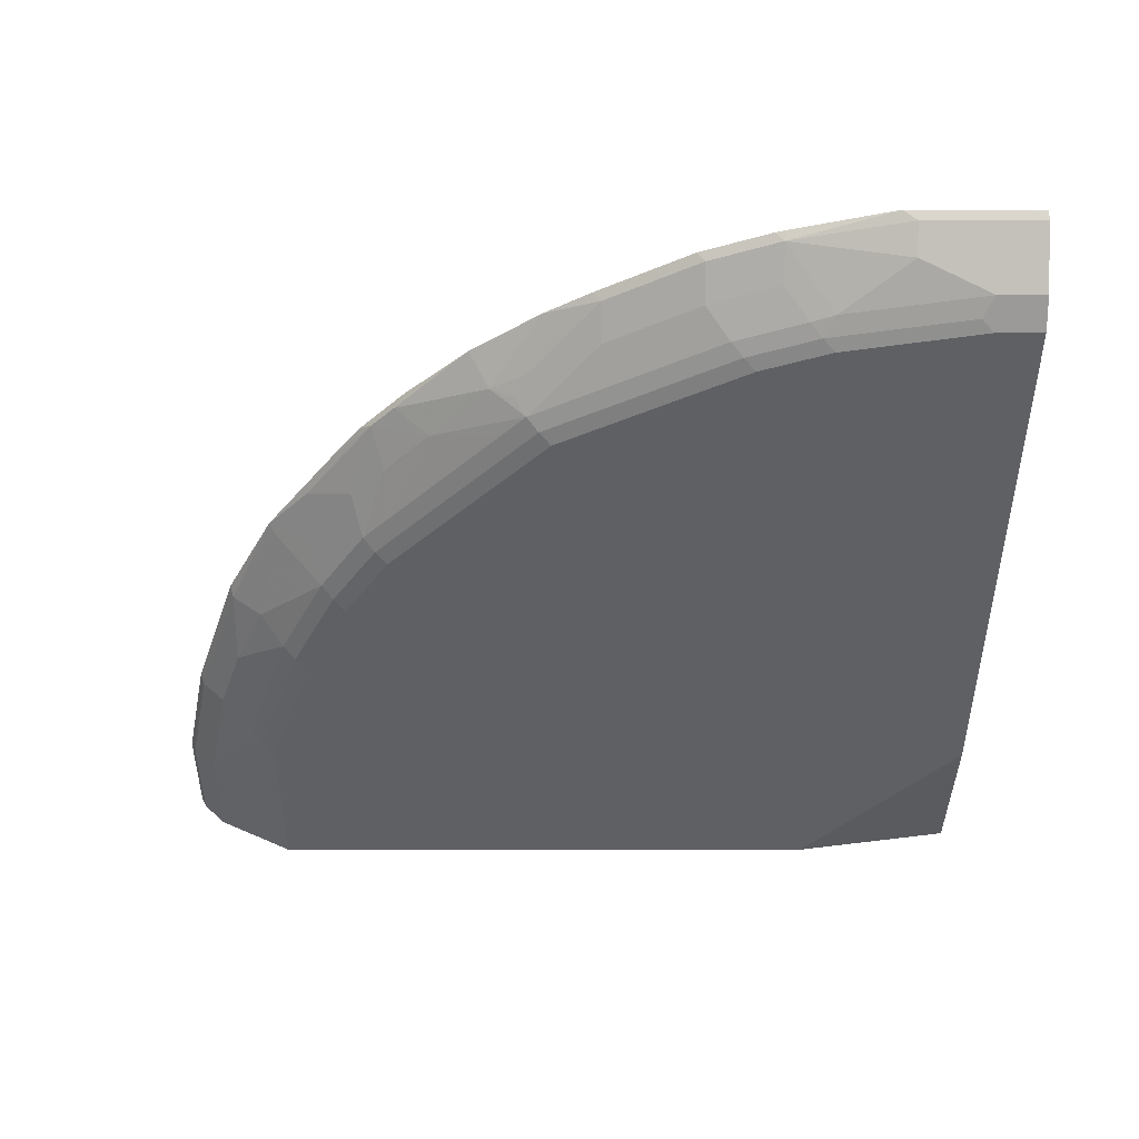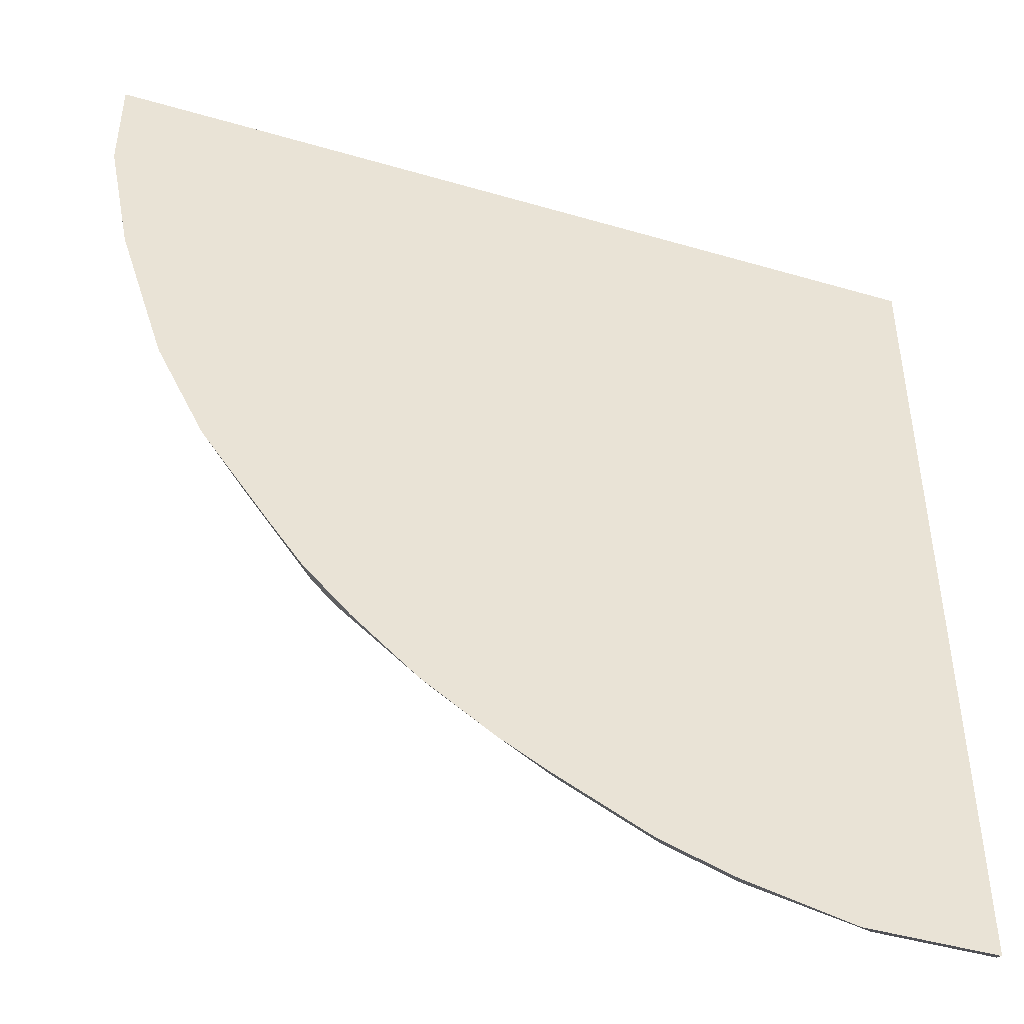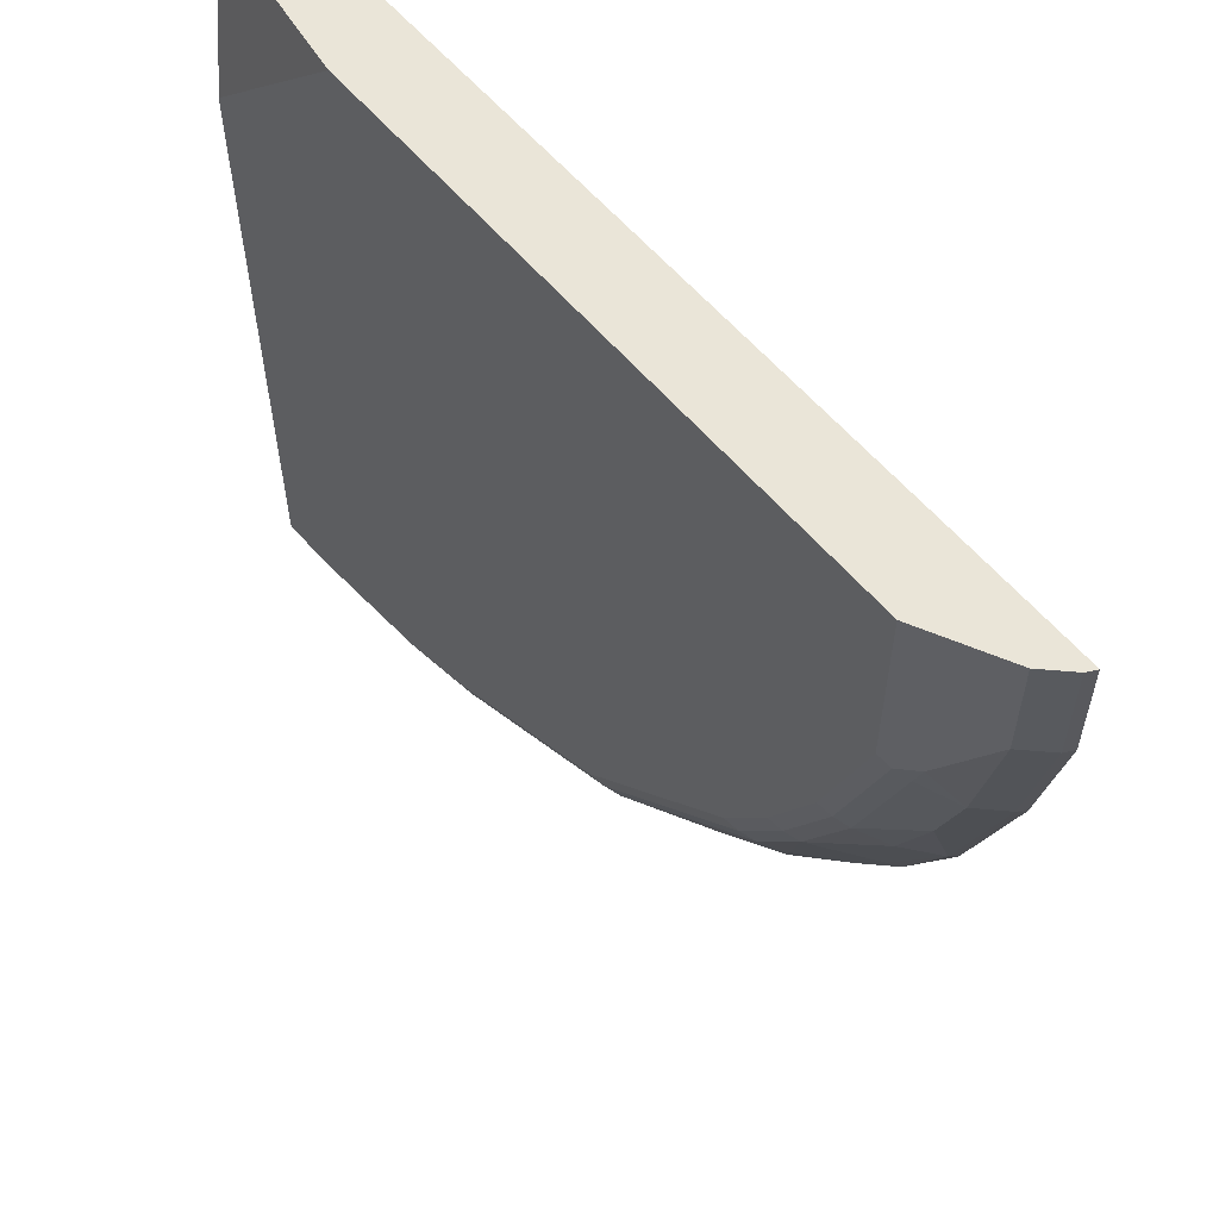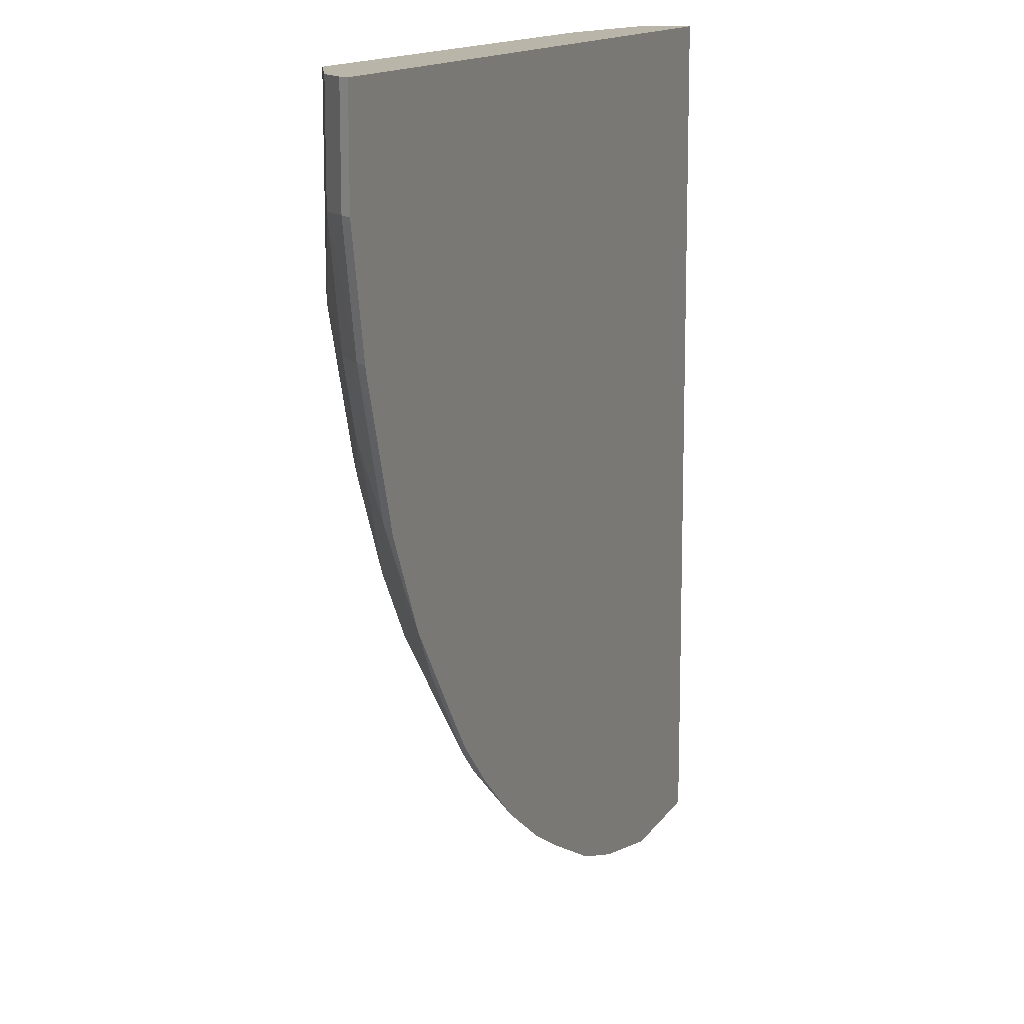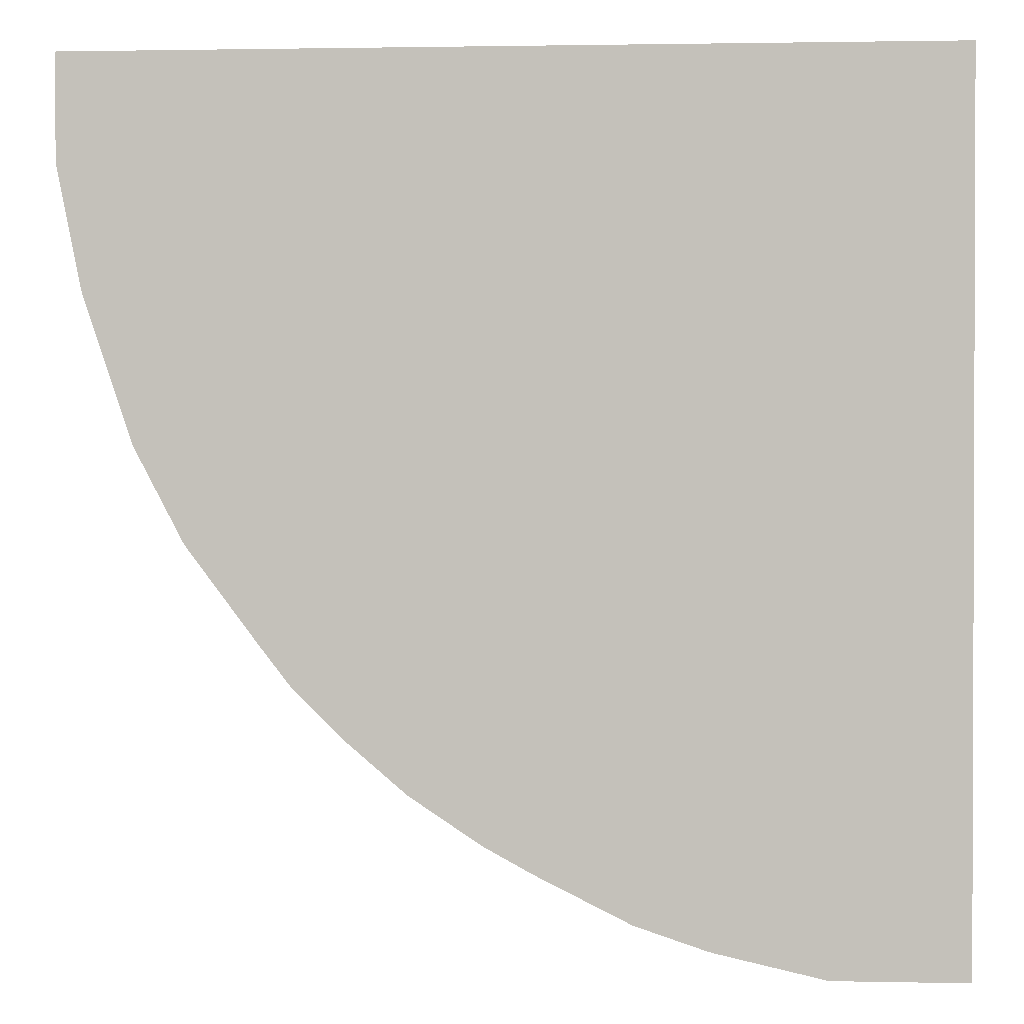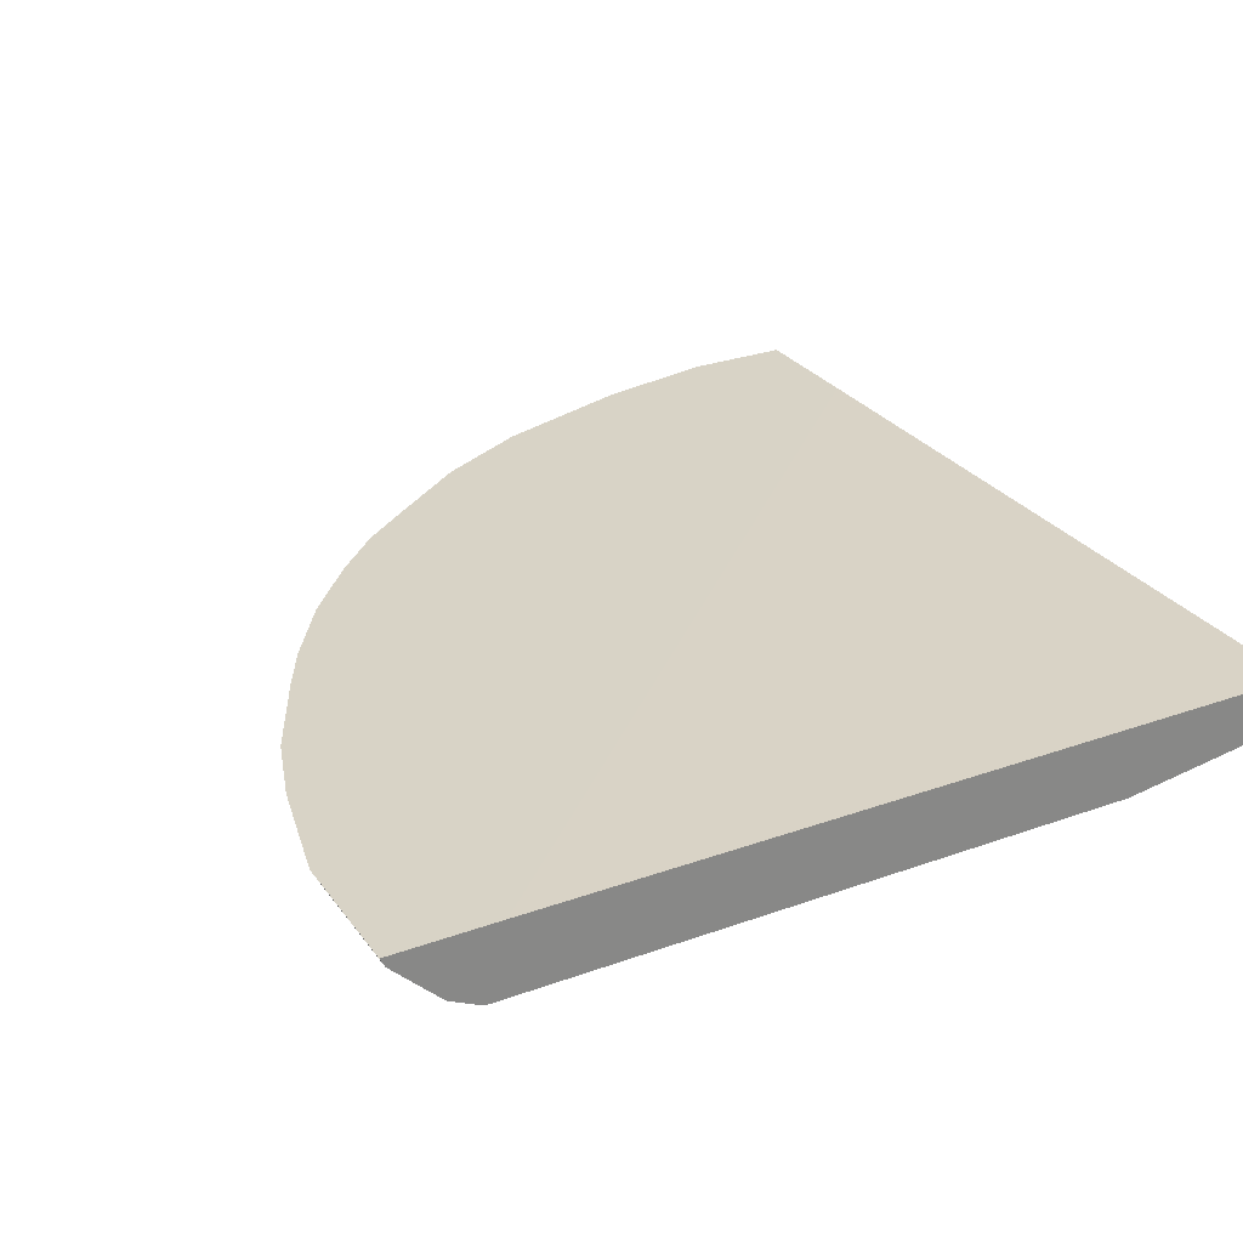
<metadata>
{"format":"obj","ext":"obj","renderer":"f3d","projection":"perspective","resolution":1024,"background":"white","views":[{"elev":-42.9,"azim":180.0,"up":"+Y"},{"elev":-45.2,"azim":161.4,"up":"+Z"},{"elev":58.8,"azim":50.1,"up":"+Z"},{"elev":13.7,"azim":111.3,"up":"+Z"},{"elev":1.2,"azim":-175.7,"up":"+Z"},{"elev":28.2,"azim":-118.6,"up":"+Y"}]}
</metadata>
<code>
v 1.817e-05 -0.1468 0.009091
v 0.1468 -0.1678 0.009091
v 1.817e-05 -0.1049 0.009091
v 1.817e-05 -0.1678 -0.1468
v 0.671 -0.1678 0.009091
v 0.6534 -0.1036 0.009091
v 1.817e-05 -0.1036 -0.6735
v 1.817e-05 -0.1678 -0.692
v 0.7209 -0.1428 0.009091
v 0.671 -0.1678 -0.1468
v 0.766 -0.1036 0.009091
v 1.817e-05 -0.1036 -0.7659
v 1.817e-05 -0.1538 -0.7199
v 0.04201 -0.1678 -0.692
v 0.7409 -0.1328 -0.08393
v 0.7409 -0.1328 0.009091
v 0.629 -0.1678 -0.2726
v 0.6605 -0.1625 -0.2202
v 0.6814 -0.1625 -0.1573
v 0.6989 -0.1538 -0.1468
v 0.7618 -0.1118 0.009091
v 0.766 -0.1036 -0.08393
v 0.01247 -0.1036 -0.766
v 1.817e-05 -0.1119 -0.7618
v 0.04201 -0.1538 -0.7199
v 0.05243 -0.1625 -0.7024
v 1.817e-05 -0.1328 -0.7409
v 0.1048 -0.1328 -0.7409
v 0.1783 -0.1625 -0.6815
v 0.1678 -0.1678 -0.6709
v 0.7618 -0.1118 -0.08393
v 0.7199 -0.1328 -0.1888
v 0.7409 -0.1118 -0.1888
v 0.6395 -0.1625 -0.2831
v 0.6081 -0.1678 -0.3146
v 0.65 -0.1546 -0.2936
v 0.671 -0.1546 -0.2307
v 0.6919 -0.1546 -0.1678
v 0.745 -0.1036 -0.1888
v 0.1173 -0.1036 -0.766
v 0.1048 -0.1118 -0.7618
v 0.1678 -0.1538 -0.6989
v 0.2098 -0.1118 -0.7409
v 0.1888 -0.1546 -0.692
v 0.2412 -0.1625 -0.6605
v 0.2307 -0.1678 -0.65
v 0.6989 -0.1328 -0.2517
v 0.7223 -0.1036 -0.2587
v 0.7432 -0.1036 -0.1958
v 0.6989 -0.1118 -0.3146
v 0.6186 -0.1625 -0.325
v 0.5871 -0.1678 -0.3565
v 0.6081 -0.1546 -0.3775
v 0.671 -0.1337 -0.3146
v 0.2098 -0.1036 -0.745
v 0.2168 -0.1036 -0.7433
v 0.2727 -0.1118 -0.7199
v 0.2727 -0.1337 -0.692
v 0.2098 -0.1337 -0.7129
v 0.2517 -0.1546 -0.6709
v 0.2831 -0.1625 -0.6395
v 0.2727 -0.1678 -0.6291
v 0.7013 -0.1036 -0.3216
v 0.65 -0.1127 -0.3983
v 0.6573 -0.1036 -0.4057
v 0.5976 -0.1625 -0.367
v 0.5452 -0.1678 -0.4194
v 0.5557 -0.1625 -0.4298
v 0.5661 -0.1546 -0.4403
v 0.5766 -0.1311 -0.4718
v 0.6186 -0.1311 -0.4089
v 0.2797 -0.1036 -0.7222
v 0.3636 -0.1036 -0.6804
v 0.3565 -0.1118 -0.678
v 0.3565 -0.1337 -0.65
v 0.3355 -0.1546 -0.6291
v 0.367 -0.1625 -0.5976
v 0.4088 -0.1625 -0.5766
v 0.3983 -0.1678 -0.5662
v 0.6186 -0.1101 -0.4508
v 0.5944 -0.1036 -0.4895
v 0.5033 -0.1678 -0.4613
v 0.5452 -0.1546 -0.4613
v 0.4718 -0.1625 -0.5137
v 0.4403 -0.1546 -0.5662
v 0.5452 -0.1337 -0.5032
v 0.5557 -0.1101 -0.5347
v 0.4057 -0.1036 -0.6573
v 0.4193 -0.1328 -0.615
v 0.4193 -0.1546 -0.5871
v 0.4403 -0.1678 -0.5242
v 0.567 -0.1036 -0.525
v 0.5033 -0.1337 -0.5452
v 0.5242 -0.1337 -0.5242
v 0.5347 -0.1101 -0.5556
v 0.5251 -0.1036 -0.567
v 0.4686 -0.1036 -0.6154
v 0.4508 -0.1311 -0.5976
v 0.4298 -0.1415 -0.5976
f 1 2 5
f 45 61 62
f 45 62 46
f 47 54 50
f 50 54 64
f 50 64 65
f 50 65 63
f 51 66 53
f 52 67 68
f 52 68 66
f 45 76 61
f 53 66 68
f 53 69 70
f 53 70 71
f 53 71 65
f 53 65 64
f 53 64 54
f 57 72 73
f 57 73 74
f 57 74 58
f 58 74 75
f 53 68 69
f 45 60 76
f 44 58 60
f 44 59 58
f 32 47 50
f 32 50 33
f 33 48 49
f 33 49 39
f 33 50 63
f 33 63 48
f 34 51 36
f 35 52 66
f 35 66 51
f 36 51 53
f 36 53 54
f 36 54 47
f 40 55 43
f 40 43 41
f 42 43 44
f 43 55 56
f 43 56 72
f 43 72 57
f 43 57 58
f 43 58 59
f 43 59 44
f 58 75 90
f 32 36 47
f 58 90 76
f 61 77 62
f 80 87 81
f 81 87 92
f 83 85 93
f 83 93 94
f 83 94 86
f 85 90 93
f 86 94 87
f 87 94 93
f 87 93 95
f 78 90 85
f 87 95 96
f 88 97 98
f 88 98 89
f 89 98 99
f 89 99 90
f 90 99 98
f 90 98 93
f 93 98 95
f 95 98 97
f 95 97 96
f 87 96 92
f 78 91 79
f 78 82 91
f 78 84 82
f 62 77 78
f 62 78 79
f 65 71 80
f 65 80 81
f 67 82 68
f 68 83 69
f 68 82 84
f 68 84 85
f 68 85 83
f 69 83 86
f 69 86 70
f 70 80 71
f 70 86 87
f 70 87 80
f 73 88 74
f 74 88 89
f 74 89 90
f 74 90 75
f 76 90 78
f 76 78 77
f 78 85 84
f 58 76 60
f 32 37 36
f 61 76 77
f 29 46 30
f 2 35 17
f 2 17 10
f 2 10 5
f 3 6 7
f 5 10 9
f 6 11 22
f 6 22 39
f 6 39 49
f 6 49 48
f 2 52 35
f 6 48 63
f 6 65 81
f 6 81 92
f 6 92 96
f 6 96 97
f 6 97 88
f 6 88 73
f 6 73 72
f 6 72 56
f 6 56 55
f 6 63 65
f 2 82 67
f 2 91 82
f 2 79 91
f 32 38 37
f 1 5 9
f 1 9 16
f 1 16 21
f 1 21 11
f 1 11 6
f 1 6 3
f 1 3 7
f 1 7 12
f 1 12 24
f 1 24 27
f 1 27 13
f 1 13 8
f 1 8 4
f 1 4 2
f 2 4 8
f 2 8 14
f 2 14 30
f 2 30 46
f 2 46 62
f 2 62 79
f 6 55 40
f 6 40 23
f 2 67 52
f 23 40 24
f 17 51 34
f 18 34 36
f 18 37 38
f 18 38 19
f 19 38 20
f 20 38 32
f 22 31 33
f 22 33 39
f 24 40 41
f 24 41 28
f 24 28 27
f 25 42 29
f 25 29 26
f 25 28 42
f 28 41 43
f 28 43 42
f 29 42 44
f 29 44 60
f 29 60 45
f 6 23 12
f 29 45 46
f 17 35 51
f 15 33 31
f 18 36 37
f 15 32 33
f 6 12 7
f 8 13 14
f 9 15 16
f 9 10 15
f 10 17 34
f 10 34 18
f 10 18 19
f 10 20 15
f 11 21 31
f 11 31 22
f 12 23 24
f 10 19 20
f 15 21 16
f 13 26 14
f 13 27 28
f 13 28 25
f 14 26 29
f 14 29 30
f 15 31 21
f 13 25 26
f 15 20 32

</code>
